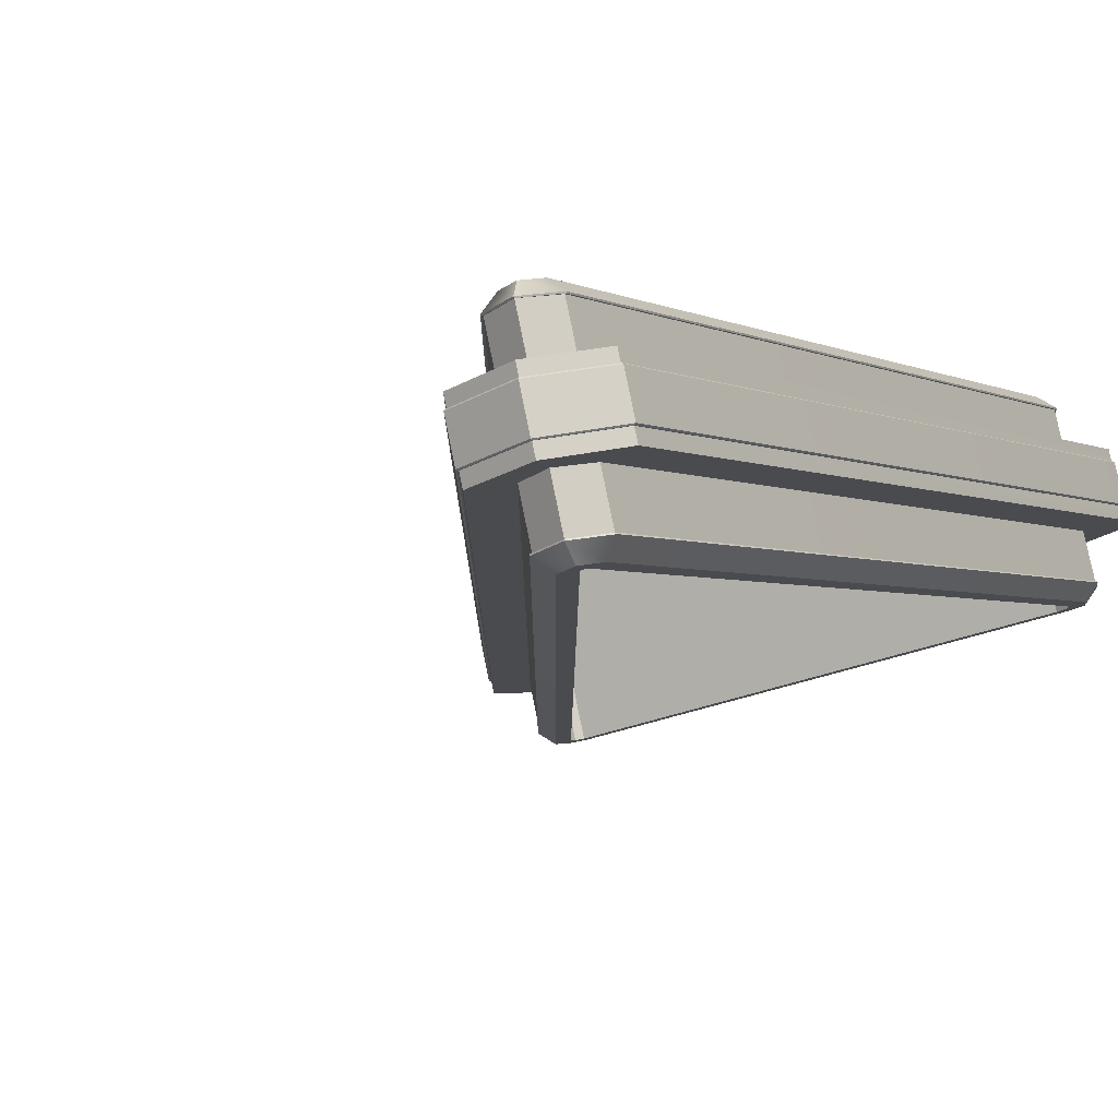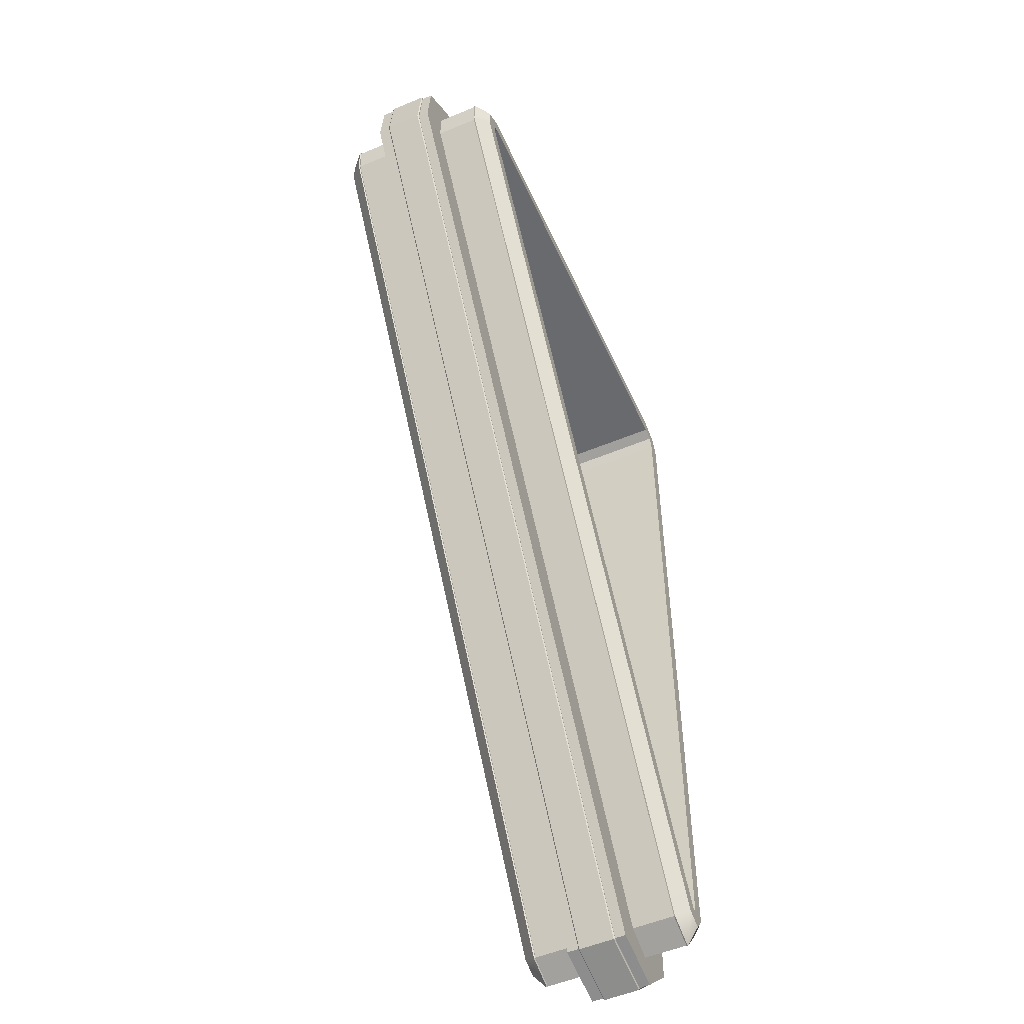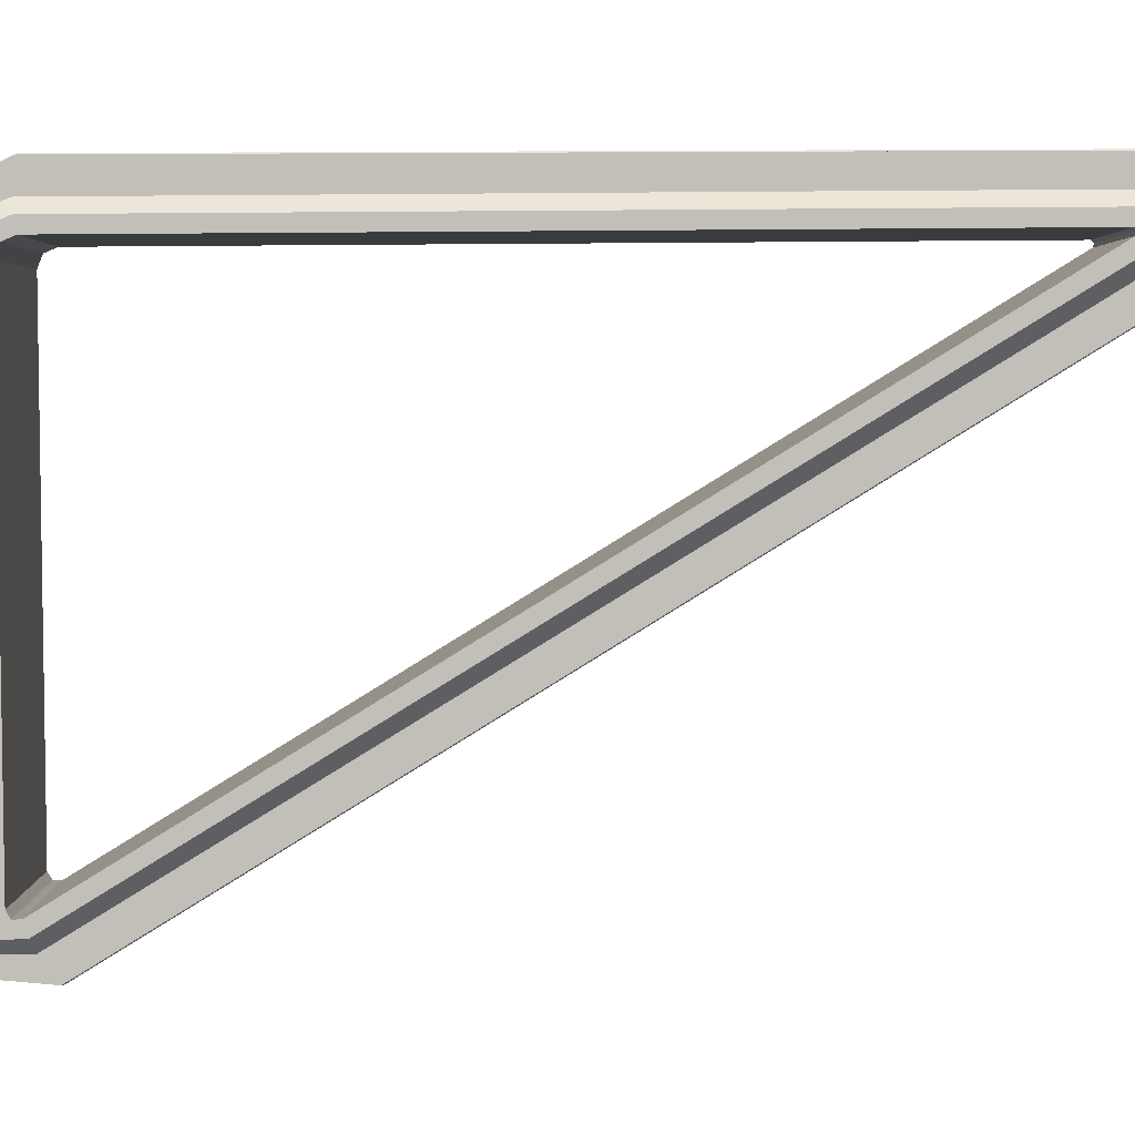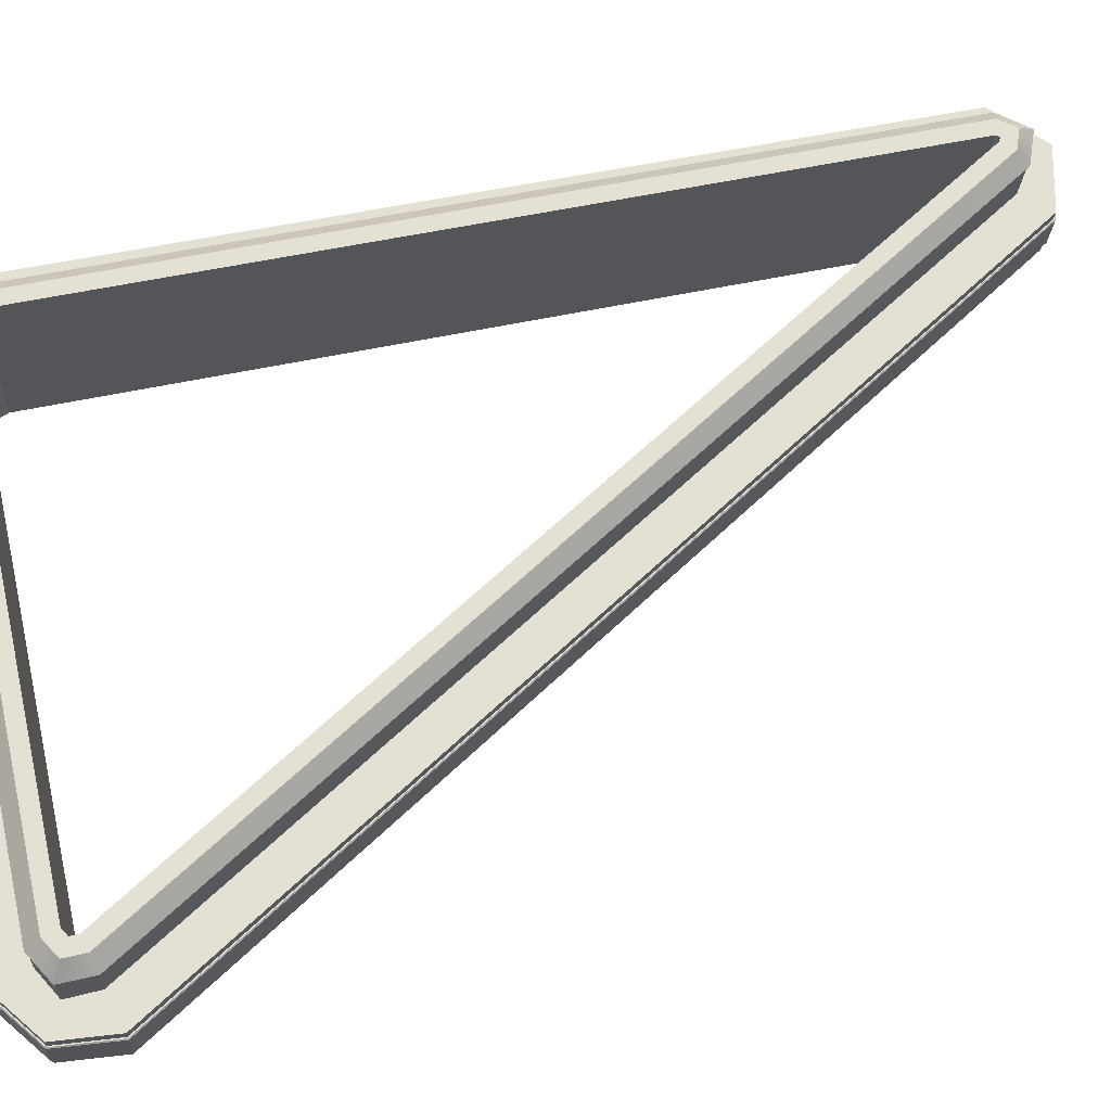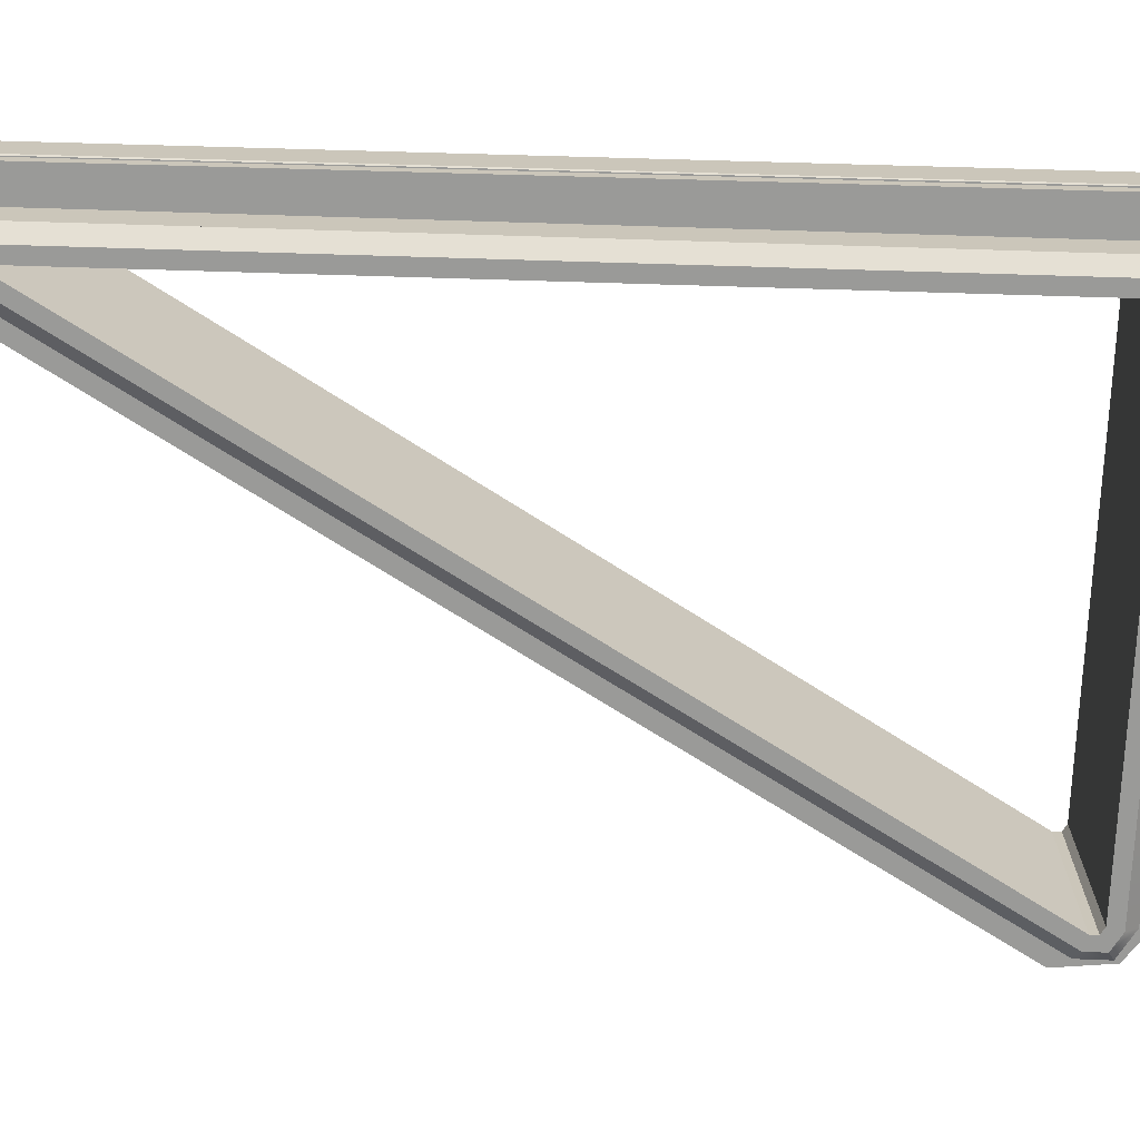
<metadata>
{"format":"obj","ext":"obj","renderer":"f3d","projection":"perspective","resolution":1024,"background":"white","views":[{"elev":-2.8,"azim":30.4,"up":"+Z"},{"elev":-53.1,"azim":-79.2,"up":"+Y"},{"elev":79.9,"azim":-90.4,"up":"+Z"},{"elev":53.7,"azim":-103.1,"up":"+Z"},{"elev":-55.8,"azim":88.1,"up":"+Z"}]}
</metadata>
<code>
g default
v -0.2964 0.8178 -0.1901
v -0.3163 0.8178 -0.1065
v 0.3437 0.8178 0.05048
v 0.3636 0.8178 -0.0332
v 0.3988 -0.382 0.06359
v 0.4187 -0.382 -0.02009
v 0.4187 0.7611 -0.02009
v 0.3988 0.7611 0.06359
v 0.3436 -0.4035 -0.03795
v 0.3237 -0.4035 0.04573
v -0.3546 0.748 -0.1156
v -0.3347 0.748 -0.1992
v -0.3553 0.7944 -0.1157
v -0.3354 0.7944 -0.1994
v 0.3827 0.8012 0.05975
v 0.4026 0.8012 -0.02393
v 0.3692 -0.422 0.05655
v 0.3891 -0.422 -0.02713
v -0.308 0.8617 -0.1929
v -0.3279 0.8617 -0.1092
v 0.3524 0.8631 0.05256
v 0.3723 0.8631 -0.03112
v 0.44 -0.3962 0.07337
v 0.4599 -0.3962 -0.01031
v 0.4628 0.7701 -0.00962
v 0.4429 0.7701 0.07406
v 0.3156 -0.4376 -0.04461
v 0.2957 -0.4376 0.03907
v -0.3971 0.7354 -0.1257
v -0.3772 0.7354 -0.2093
v -0.3898 0.8143 -0.1239
v -0.3699 0.8143 -0.2076
v 0.4126 0.832 0.06686
v 0.4325 0.832 -0.01682
v 0.379 -0.4581 0.05888
v 0.3989 -0.4581 -0.0248
v 0.3402 -0.3682 0.1336
v 0.3369 -0.3727 0.1328
v 0.3402 0.753 0.1336
v 0.3334 0.77 0.132
v 0.3169 0.777 0.1281
v -0.3245 0.777 -0.02443
v -0.3341 0.7712 -0.02673
v -0.334 0.7597 -0.02669
v 0.3319 -0.3706 0.1316
v 0.3896 -0.3706 -0.111
v 0.3946 -0.3727 -0.1098
v -0.2763 0.7597 -0.2693
v -0.2765 0.7712 -0.2693
v -0.2668 0.777 -0.267
v 0.3746 0.777 -0.1145
v 0.3911 0.77 -0.1106
v 0.3979 0.753 -0.109
v 0.3979 -0.3682 -0.109
v -0.3298 0.7974 -0.02571
v 0.3208 0.7974 0.129
v -0.2722 0.7974 -0.2683
v 0.3785 0.7974 -0.1136
v 0.4178 0.7571 -0.1043
v 0.4178 -0.3751 -0.1043
v 0.3601 0.7571 0.1383
v 0.3601 -0.3751 0.1383
v -0.3537 0.7538 -0.03139
v 0.3183 -0.3871 0.1284
v -0.2961 0.7538 -0.274
v 0.376 -0.3871 -0.1142
v -0.3542 0.7828 -0.0315
v -0.2965 0.7828 -0.2741
v 0.3486 0.7856 0.1356
v 0.4063 0.7856 -0.107
v 0.3436 -0.3974 0.1344
v 0.4013 -0.3974 -0.1082
v -0.3243 0.8617 -0.1241
v -0.3862 0.8143 -0.1388
v -0.3935 0.7354 -0.1405
v 0.2992 -0.4376 0.02419
v 0.3826 -0.4581 0.04401
v 0.4435 -0.3962 0.05849
v 0.4464 0.7701 0.05919
v 0.4161 0.832 0.05199
v 0.356 0.8631 0.03768
v -0.3119 0.8617 -0.1763
v -0.3738 0.8143 -0.1911
v -0.3811 0.7354 -0.1928
v 0.3117 -0.4376 -0.02808
v 0.395 -0.4581 -0.008265
v 0.4559 -0.3962 0.006219
v 0.4588 0.7701 0.006912
v 0.4286 0.832 -0.000288
v 0.3684 0.8631 -0.01459
v 0.3287 0.8135 0.1099
v -0.3294 0.8136 -0.04659
v 0.3428 0.8135 0.05028
v -0.3152 0.8136 -0.1062
v 0.3807 -0.3806 0.1223
v 0.3804 0.7603 0.1222
v 0.3949 -0.3806 0.06266
v 0.3946 0.7603 0.06259
v -0.3647 0.7492 -0.05499
v 0.3122 -0.4002 0.106
v -0.3506 0.7492 -0.1146
v 0.3264 -0.4002 0.04637
v -0.3662 0.7925 -0.05534
v -0.352 0.7925 -0.1149
v 0.3656 0.7983 0.1187
v 0.3798 0.7983 0.05907
v 0.3541 -0.4186 0.1159
v 0.3683 -0.4186 0.05633
v -0.2812 0.8136 -0.2495
v 0.3769 0.8135 -0.093
v -0.2953 0.8136 -0.1899
v 0.3627 0.8135 -0.0334
v 0.4287 0.7603 -0.08069
v 0.429 -0.3806 -0.08063
v 0.4145 0.7603 -0.02109
v 0.4148 -0.3806 -0.02103
v 0.3605 -0.4002 -0.09692
v -0.3165 0.7492 -0.2579
v 0.3463 -0.4002 -0.03732
v -0.3307 0.7492 -0.1983
v -0.318 0.7925 -0.2582
v -0.3321 0.7925 -0.1986
v 0.4139 0.7983 -0.08421
v 0.3997 0.7983 -0.02461
v 0.4024 -0.4186 -0.08695
v 0.3882 -0.4186 -0.02735
v -0.3304 0.8162 -0.04516
v -0.3299 0.8155 -0.04671
v 0.3288 0.8162 0.1116
v 0.3291 0.8155 0.11
v -0.3683 0.7935 -0.05416
v -0.3672 0.7931 -0.05559
v 0.3669 0.8 0.1207
v 0.3668 0.7995 0.1189
v -0.2815 0.8162 -0.2512
v -0.2817 0.8155 -0.2496
v -0.3193 0.7935 -0.2602
v -0.319 0.7931 -0.2585
v 0.3778 0.8162 -0.09447
v 0.3773 0.8155 -0.09291
v 0.4159 0.8 -0.08541
v 0.415 0.7995 -0.08394
v 0.4317 0.7608 -0.08166
v 0.4307 0.7607 -0.08022
v 0.4317 -0.3814 -0.08166
v 0.4307 -0.3812 -0.08022
v 0.4031 -0.4201 -0.08845
v 0.4025 -0.4193 -0.08691
v 0.3827 0.7608 0.1244
v 0.3824 0.7607 0.1227
v 0.3827 -0.3814 0.1244
v 0.3824 -0.3812 0.1227
v 0.3541 -0.4201 0.1176
v 0.3543 -0.4193 0.116
v -0.3676 0.7484 -0.05399
v -0.3666 0.7486 -0.05543
v 0.3102 -0.4022 0.1072
v 0.3111 -0.4017 0.1057
v -0.3186 0.7484 -0.2601
v -0.3183 0.7486 -0.2583
v 0.3592 -0.4022 -0.09889
v 0.3593 -0.4017 -0.09719
v -0.3249 0.8646 -0.1257
v -0.3248 0.8631 -0.1242
v -0.3874 0.815 -0.1391
v -0.3884 0.8158 -0.1408
v -0.3124 0.8631 -0.1765
v -0.3132 0.8646 -0.1752
v -0.3766 0.8158 -0.1902
v -0.3749 0.815 -0.1913
v -0.395 0.7351 -0.1409
v -0.3961 0.7347 -0.1426
v -0.3843 0.7347 -0.1921
v -0.3826 0.7351 -0.1931
v 0.3096 -0.44 -0.02707
v 0.3109 -0.4387 -0.02827
v 0.2984 -0.4387 0.024
v 0.2979 -0.44 0.02238
v 0.3829 -0.4592 0.04408
v 0.3836 -0.4608 0.04277
v 0.3954 -0.4608 -0.006681
v 0.3953 -0.4592 -0.008193
v 0.4447 -0.3967 0.05879
v 0.4465 -0.3973 0.05772
v 0.4582 -0.3973 0.008261
v 0.4572 -0.3967 0.006518
v 0.448 0.7705 0.05955
v 0.4497 0.7709 0.05848
v 0.4615 0.7709 0.009025
v 0.4604 0.7705 0.007281
v 0.4172 0.833 0.05223
v 0.4186 0.8341 0.05108
v 0.4303 0.8341 0.00162
v 0.4296 0.833 -3.7e-05
v 0.3563 0.8647 0.03777
v 0.357 0.8661 0.03644
v 0.3688 0.8661 -0.01302
v 0.3688 0.8647 -0.0145
g pCube5
f 81 73 20 21
f 23 78 79 26
f 75 76 28 29
f 29 31 74 75
f 31 20 73 74
f 21 33 80 81
f 33 26 79 80
f 23 35 77 78
f 35 28 76 77
f 2 3 21 20
f 4 1 19 22
f 6 7 25 24
f 8 5 23 26
f 10 11 29 28
f 12 9 27 30
f 11 13 31 29
f 14 12 30 32
f 13 2 20 31
f 1 14 32 19
f 3 15 33 21
f 16 4 22 34
f 15 8 26 33
f 7 16 34 25
f 5 17 35 23
f 18 6 24 36
f 17 10 28 35
f 9 18 36 27
f 38 37 54 47
f 37 39 53 54
f 39 40 52 53
f 40 41 51 52
f 41 42 50 51
f 42 43 49 50
f 43 44 48 49
f 44 45 46 48
f 45 38 47 46
f 92 91 93 94
f 110 109 111 112
f 114 113 115 116
f 96 95 97 98
f 100 99 101 102
f 118 117 119 120
f 99 103 104 101
f 121 118 120 122
f 103 92 94 104
f 109 121 122 111
f 91 105 106 93
f 123 110 112 124
f 105 96 98 106
f 113 123 124 115
f 95 107 108 97
f 125 114 116 126
f 107 100 102 108
f 117 125 126 119
f 71 62 37 38
f 62 61 39 37
f 61 69 40 39
f 69 56 41 40
f 56 55 42 41
f 55 67 43 42
f 67 63 44 43
f 63 64 45 44
f 64 71 38 45
f 72 66 46 47
f 66 65 48 46
f 65 68 49 48
f 68 57 50 49
f 57 58 51 50
f 58 70 52 51
f 70 59 53 52
f 59 60 54 53
f 60 72 47 54
f 83 82 19 32
f 84 83 32 30
f 27 85 84 30
f 86 85 27 36
f 87 86 36 24
f 88 87 24 25
f 89 88 25 34
f 90 89 34 22
f 19 82 90 22
f 3 2 94 93
f 5 8 98 97
f 11 10 102 101
f 13 11 101 104
f 2 13 104 94
f 15 3 93 106
f 8 15 106 98
f 17 5 97 108
f 10 17 108 102
f 1 4 112 111
f 7 6 116 115
f 9 12 120 119
f 12 14 122 120
f 14 1 111 122
f 4 16 124 112
f 16 7 115 124
f 6 18 126 116
f 18 9 119 126
f 127 128 132 131
f 128 127 129 130
f 130 129 133 134
f 131 132 156 155
f 134 133 149 150
f 135 136 140 139
f 136 135 137 138
f 138 137 159 160
f 139 140 142 141
f 141 142 144 143
f 143 144 146 145
f 145 146 148 147
f 147 148 162 161
f 150 149 151 152
f 152 151 153 154
f 154 153 157 158
f 155 156 158 157
f 160 159 161 162
f 127 55 56 129
f 55 127 131 67
f 129 56 69 133
f 135 57 68 137
f 57 135 139 58
f 58 139 141 70
f 143 59 70 141
f 59 143 145 60
f 60 145 147 72
f 149 61 62 151
f 61 149 133 69
f 151 62 71 153
f 155 63 67 131
f 63 155 157 64
f 64 157 153 71
f 159 65 66 161
f 65 159 137 68
f 161 66 72 147
f 128 130 91 92
f 150 152 95 96
f 158 156 99 100
f 156 132 103 99
f 132 128 92 103
f 130 134 105 91
f 134 150 96 105
f 152 154 107 95
f 154 158 100 107
f 140 136 109 110
f 146 144 113 114
f 160 162 117 118
f 138 160 118 121
f 136 138 121 109
f 142 140 110 123
f 144 142 123 113
f 148 146 114 125
f 162 148 125 117
f 163 164 195 196
f 164 163 166 165
f 165 166 172 171
f 167 168 197 198
f 168 167 170 169
f 169 170 174 173
f 171 172 178 177
f 173 174 176 175
f 175 176 182 181
f 177 178 180 179
f 179 180 184 183
f 181 182 186 185
f 183 184 188 187
f 185 186 190 189
f 187 188 192 191
f 189 190 194 193
f 191 192 196 195
f 193 194 198 197
f 166 163 168 169
f 172 166 169 173
f 173 175 178 172
f 180 178 175 181
f 184 180 181 185
f 188 184 185 189
f 192 188 189 193
f 196 192 193 197
f 197 168 163 196
f 74 73 164 165
f 82 83 170 167
f 75 74 165 171
f 83 84 174 170
f 84 85 176 174
f 76 75 171 177
f 77 76 177 179
f 85 86 182 176
f 78 77 179 183
f 86 87 186 182
f 79 78 183 187
f 87 88 190 186
f 80 79 187 191
f 88 89 194 190
f 81 80 191 195
f 89 90 198 194
f 90 82 167 198
f 73 81 195 164

</code>
